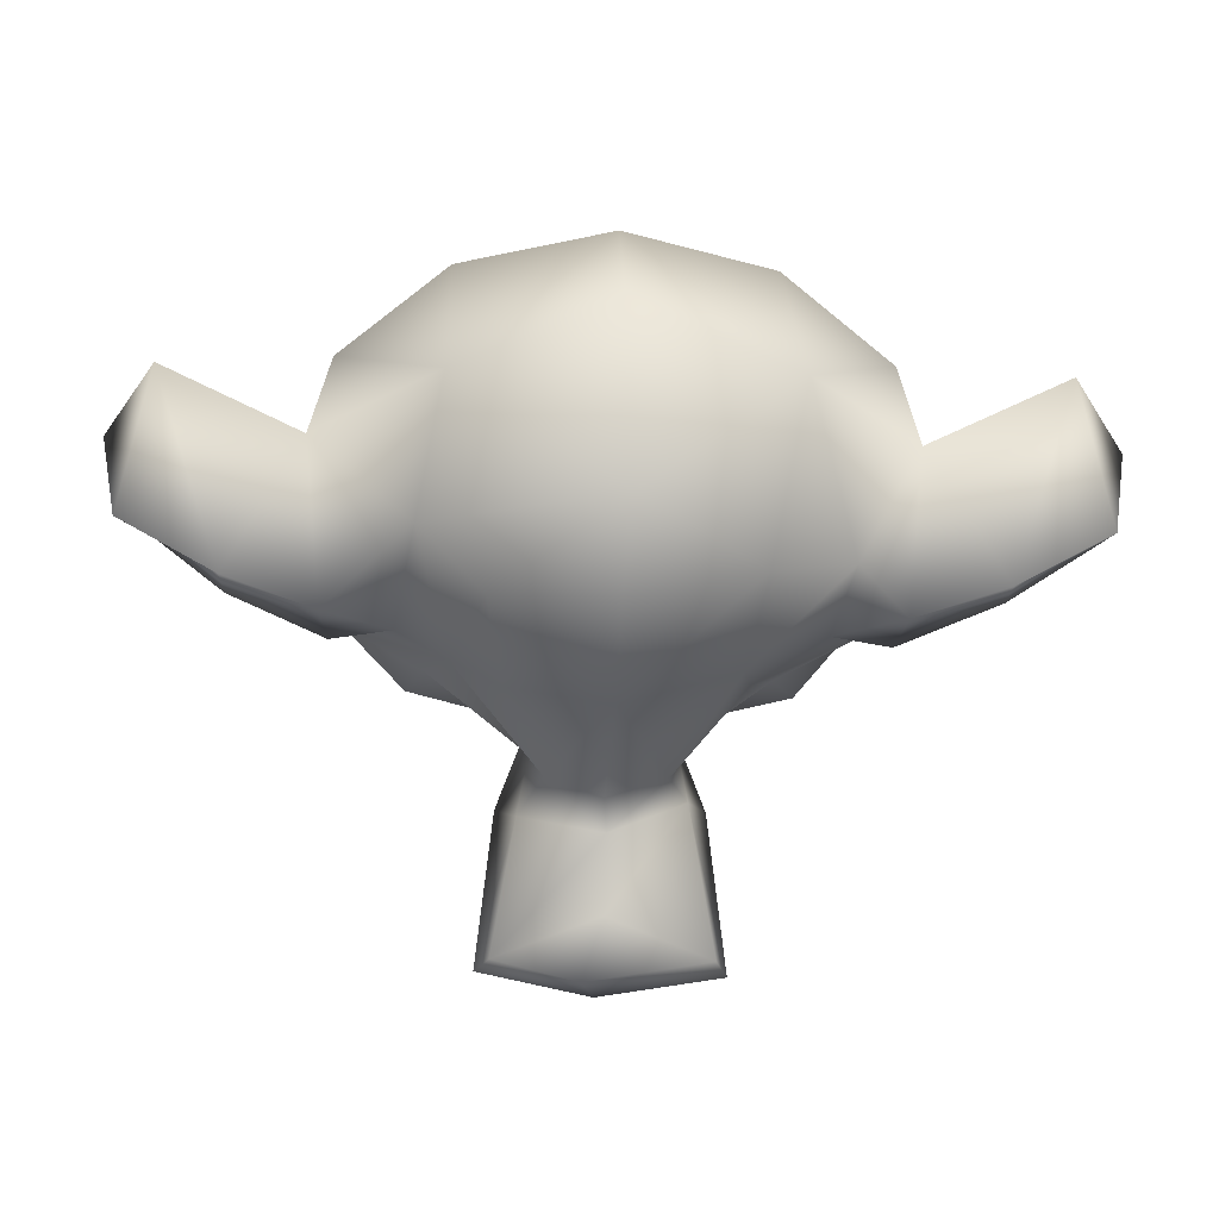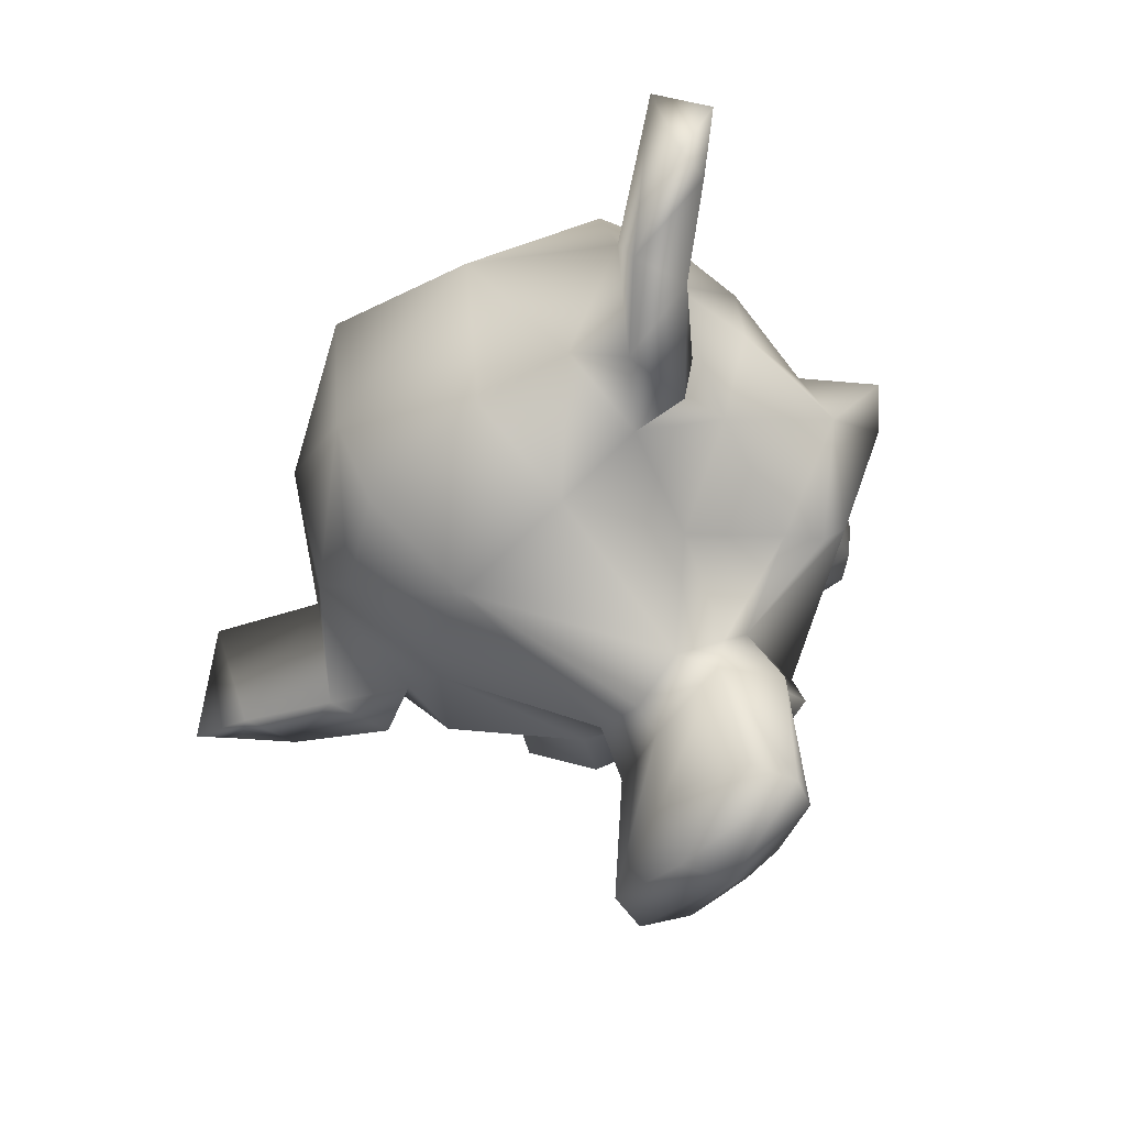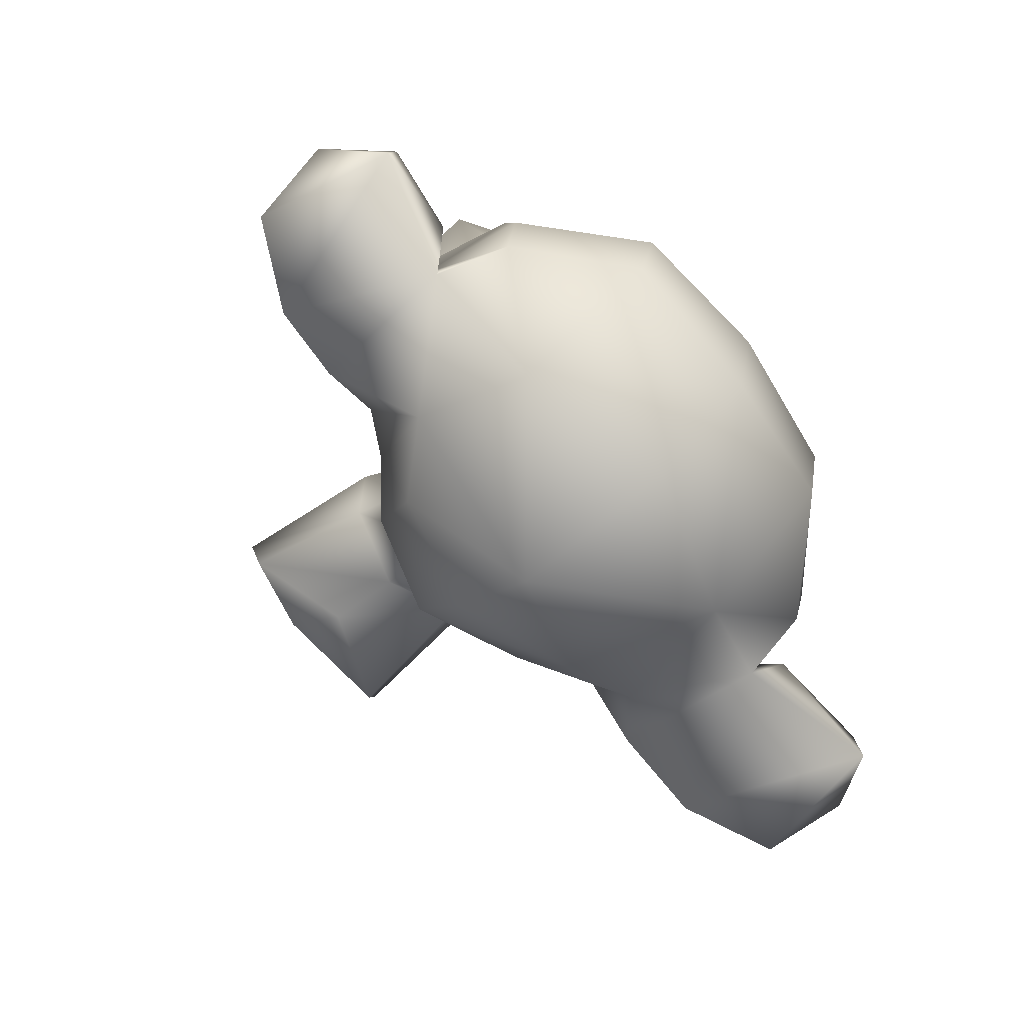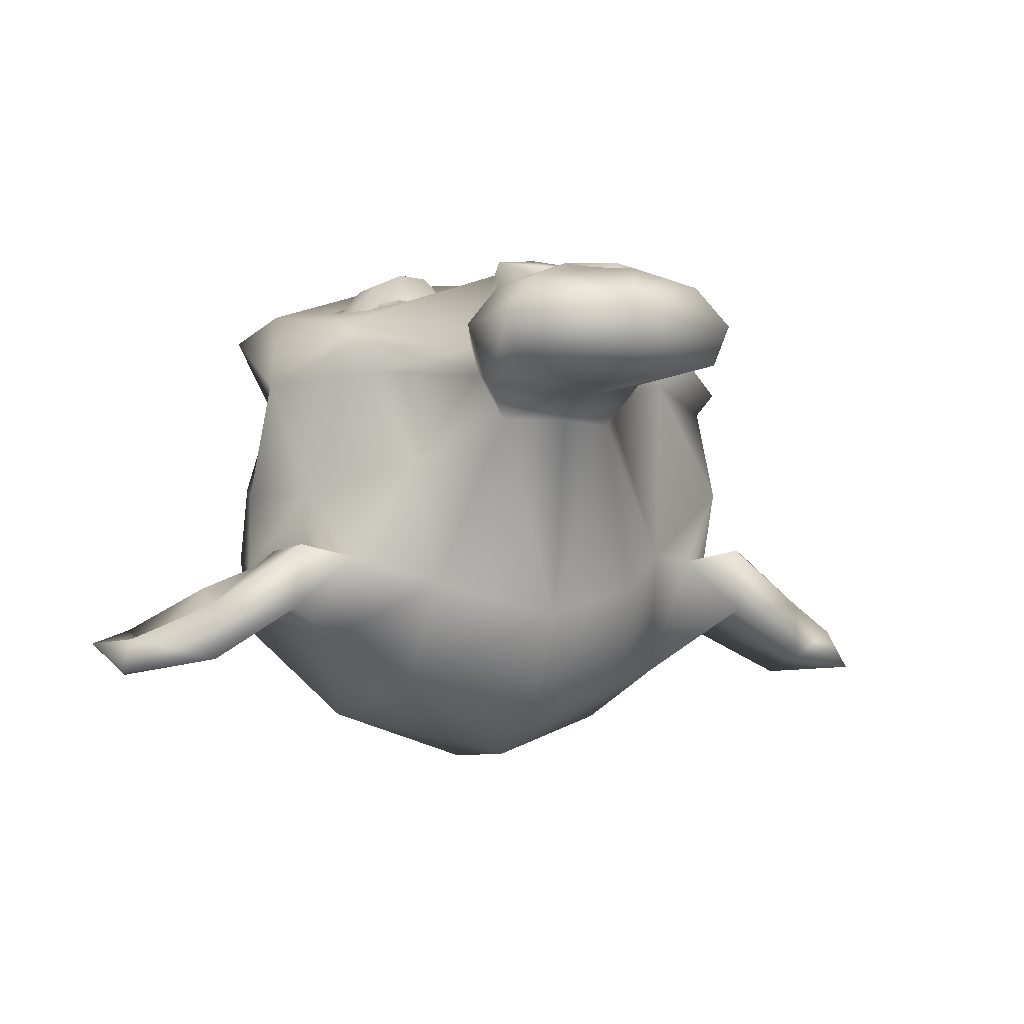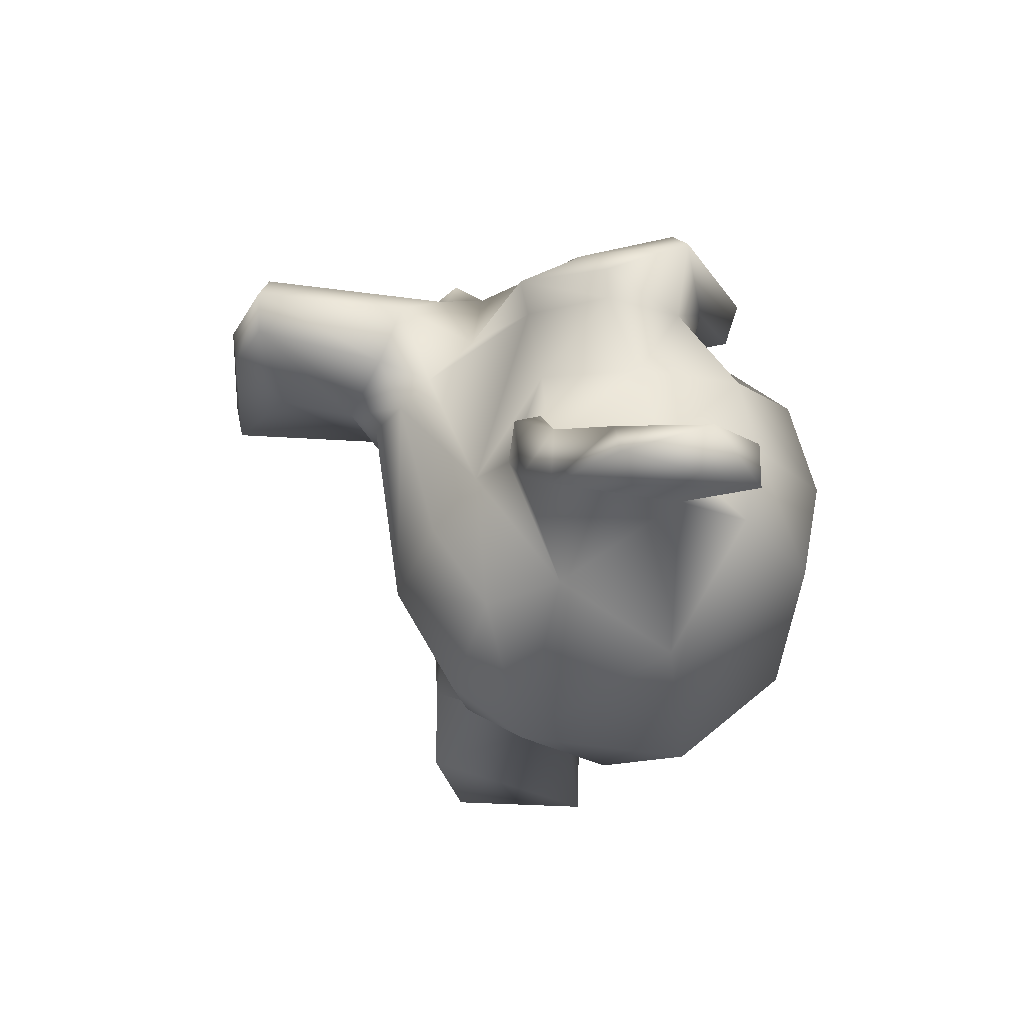
<metadata>
{"format":"obj","ext":"obj","renderer":"f3d","projection":"perspective","resolution":1024,"background":"white","views":[{"elev":-18.7,"azim":177.2,"up":"+Y"},{"elev":-50.9,"azim":-125.0,"up":"+Y"},{"elev":-74.8,"azim":127.8,"up":"+Z"},{"elev":-3.3,"azim":-20.5,"up":"+Z"},{"elev":-29.6,"azim":79.1,"up":"+Z"}]}
</metadata>
<code>
o Suzanne
v 0.4387 0.1474 0.7759
v -0.4387 0.1474 0.7759
v 0.5469 0.05469 0.5781
v -0.5469 0.05469 0.5781
v -0.3488 -0.03989 0.6262
v 0.3488 -0.03989 0.6262
v 0.2677 0.1557 0.8077
v -0.2669 0.1562 0.8078
v 0.1562 0.05469 0.6484
v -0.1562 0.05469 0.6484
v -0.06609 0.2411 0.664
v 0.06562 0.2415 0.6643
v 0.2393 0.2405 0.8061
v 0.2608 0.3299 0.8093
v -0.2611 0.3304 0.8095
v 0.1562 0.4375 0.6484
v -0.1562 0.4375 0.6484
v 0.3516 0.5156 0.6172
v -0.3516 0.5156 0.6172
v -0.3461 0.3714 0.794
v 0.3458 0.3721 0.7944
v 0.4399 0.3389 0.7745
v -0.4398 0.3396 0.7749
v 0.5469 0.4375 0.5781
v -0.5469 0.4375 0.5781
v 0.6334 0.2421 0.5665
v -0.6333 0.242 0.5665
v -0.4703 0.2422 0.7645
v 0.4701 0.2413 0.7646
v -0.2394 0.2398 0.8063
v 0.3589 0.1284 0.8108
v -0.3589 0.1284 0.8108
v 0 -0.1875 0.7969
v 0 0.4062 0.6016
v 0 0.8984 -0.5469
v 0 0.5625 -0.8516
v 0 -0.3828 -0.3516
v -0.2096 -0.1809 0.5273
v 0.3125 -0.4375 0.5703
v -0.3125 -0.4375 0.5703
v -0.3645 -0.9349 0.5275
v 0.3658 -0.9234 0.5288
v 0.5823 -0.08397 0.5387
v -0.5749 -0.08826 0.5402
v 0.8281 0.1484 0.4453
v 0.8417 0.4165 0.5727
v -0.8528 0.4212 0.5883
v 0.3144 0.7424 0.7295
v -0.314 0.7435 0.7296
v 0.1562 0.7188 0.7578
v -0.1562 0.7188 0.7578
v -0.000467 0.4188 0.7445
v 0.1764 0.1163 0.7469
v -0.4007 0.01104 0.6934
v 0.4049 -0.02265 0.6794
v 0.6699 0.107 0.6056
v 0.5727 0.3654 0.6882
v -0.2623 0.4931 0.7575
v 0.3068 0.4767 0.7528
v 0 -0.1953 0.75
v 0 -0.1406 0.7422
v 0.1096 -0.1274 0.7849
v -0.591 -0.000865 0.6183
v -0.7303 0.3816 0.6814
v 0.7019 0.4064 0.7019
v -0.2482 0.6488 0.8546
v 0.253 0.6562 0.8507
v -0.006031 0.326 0.8295
v -0.1086 -0.1246 0.7863
v 0.173 -0.2851 0.714
v 0.2733 -0.8862 0.6485
v -0.273 -0.8862 0.6498
v 0.01728 -0.9845 0.5915
v 0.001567 0.08052 0.7368
v -0.1907 0.1003 0.7435
v 0.1137 -0.2603 0.7421
v -0.03099 -0.3301 0.7504
v -0.1306 -0.2263 0.8125
v -0.04479 -0.1288 0.7964
v 0 -0.2031 0.8281
v 0.05198 -0.1287 0.7971
v 0.1305 -0.2256 0.8128
v -0.000176 -0.3071 0.7935
v -0.1383 -0.2427 0.732
v -0.07159 -0.8724 0.6958
v 0.08121 -0.8602 0.7019
v 0.06586 -0.7599 0.7346
v 0.08197 -0.7675 0.66
v -0.09857 -0.7304 0.7289
v 0.08207 -0.8317 0.636
v -0.06523 -0.8525 0.6318
v -0.1874 0.1465 0.7749
v -0.3216 0.4358 0.7624
v -0.413 0.3885 0.7525
v -0.5741 0.3651 0.6867
v 0.5535 0.148 0.6902
v -0.5432 0.2127 0.6832
v -0.4608 0.1201 0.7078
v -0.374 0.08563 0.7271
v 0.1881 0.146 0.7749
v 0.1863 0.3693 0.7813
v -0.1621 0.3238 0.7822
v 0.2767 0.3969 0.7667
v 0.1953 0.2969 0.7578
v -0.1953 0.2969 0.7578
v 0.2422 0.125 0.7578
v -0.2422 0.125 0.7578
v 0.3738 0.08654 0.7282
v 0.4609 0.1172 0.7031
v 0.5469 0.2109 0.6719
v -0.5547 0.2812 0.6719
v 0.5517 0.2881 0.6758
v -0.5312 0.3359 0.6797
v 0.4116 0.3906 0.752
v 0.3359 0.4062 0.75
v -0.281 0.3966 0.7709
v 0.1999 0.1727 0.7475
v -0.1999 0.1727 0.7475
v 0.1094 0.4609 0.6094
v -0.1212 0.4834 0.6076
v -0.2615 0.709 0.6062
v 0.2603 0.7089 0.6074
v 0.4844 0.5547 0.5547
v -0.4844 0.5547 0.5547
v -0.742 0.3977 0.3593
v 0.7372 0.4031 0.3607
v 0.7734 0.1641 0.375
v -0.8038 0.1615 0.42
v -0.5048 -0.063 0.4511
v 0.5278 -0.04728 0.4504
v 0 0.8984 0.2891
v 0 0.9844 -0.07812
v 0 -0.1953 -0.6719
v -0.00043 -0.7966 0.3487
v 0.001817 -0.4747 0.27
v 0.8516 0.2344 0.05469
v -0.8516 0.2344 0.05469
v -0.8317 0.3503 -0.3874
v -0.4908 0.4178 -0.6911
v 0.7344 -0.04688 0.07031
v -0.7297 -0.04279 0.05686
v 0.5938 -0.125 -0.1641
v -0.5938 -0.125 -0.1641
v 0.5339 0.04708 -0.5384
v -0.6406 -0.007812 -0.4297
v -0.0225 0.03567 -0.8178
v 0.2164 -0.3258 0.357
v -0.1837 -0.4119 0.2727
v -0.3222 -0.9143 0.3967
v 0.25 -0.5 0.3906
v -0.2448 -0.4586 0.3754
v 0.3212 -0.9106 0.4087
v -0.007071 -0.5619 0.3271
v 0.05995 -0.9688 0.4419
v -0.2188 -0.2812 0.4297
v 0.2143 -0.1815 0.5272
v 0.1745 -0.4149 0.262
v 0.2969 -0.3125 -0.2656
v 0.3438 -0.1484 -0.5391
v 0.4531 0.8672 -0.3828
v -0.4531 0.8672 -0.3828
v 0.4531 0.9297 -0.07031
v -0.4531 0.9297 -0.07031
v 0.4531 0.8516 0.2344
v -0.4531 0.8516 0.2344
v 0.4609 0.5234 0.4297
v -0.4609 0.5234 0.4297
v 0.6328 0.4531 0.2812
v -0.6328 0.4531 0.2812
v -0.7815 0.5761 0.09585
v 0.7815 0.5761 0.09585
v 0.7871 0.6235 -0.15
v -0.7931 0.6179 -0.1491
v -0.7658 0.5778 -0.3999
v 0.7683 0.5794 -0.3931
v 0.4597 0.411 -0.7096
v -0.3917 -0.08061 -0.5647
v 0.8382 0.3041 -0.194
v -0.4062 -0.1719 0.1484
v 0.445 -0.2028 -0.148
v -0.3526 -0.2548 -0.2498
v -0.9184 0.4354 -0.2487
v 0.7734 -0.1406 -0.125
v -0.7734 -0.1406 -0.125
v -1.049 -0.07337 -0.3192
v -1.281 0.05469 -0.4297
v -1.363 0.3134 -0.4447
v -1.211 0.4859 -0.3997
v 0.926 0.4437 -0.2555
v -0.9809 0.3765 -0.2585
v 1.208 0.4894 -0.3964
v 1.234 0.2487 -0.4335
v 1.238 0.0562 -0.4046
v 1.038 -0.07597 -0.3096
v 0.8281 -0.07031 -0.1328
v -0.8451 -0.0496 -0.1468
v 0.9797 0.3771 -0.2591
v 0.8934 -0.01151 -0.263
v -1.043 0.00861 -0.408
v -1.19 0.09561 -0.4362
v -1.233 0.2527 -0.4325
v -1.17 0.3457 -0.461
v -0.9579 0.305 -0.3425
v -0.7959 0.1029 -0.3083
v 0.7908 0.1045 -0.309
v 0.8491 0.005823 -0.3047
v -0.7127 0.004226 -0.1869
v 0.7093 -0.01496 -0.1683
v -0.8374 0.3042 -0.1935
v 0.9725 0.311 -0.3592
v -0.8497 -0.002268 -0.2958
v 1.171 0.3452 -0.4603
v 1.193 0.09599 -0.4621
v 1.034 0.00574 -0.4021
v 0.977 0.1162 -0.3567
v -1.074 0.219 -0.3868
v 1.102 0.2345 -0.3885
v -1.223 0.4895 -0.5515
v 1.227 0.4808 -0.5528
v 1.363 0.3109 -0.4454
v 1.312 0.05469 -0.5312
v -1.312 0.05469 -0.5312
v 1.039 -0.08594 -0.4922
v -1.039 -0.08594 -0.4922
v 0.7891 -0.125 -0.3281
v -0.7891 -0.125 -0.3281
v 0.8338 0.3522 -0.3912
f 29 1 26
f 2 28 27
f 1 6 3
f 5 2 4
f 31 7 6
f 8 32 5
f 12 9 7
f 13 14 12
f 15 30 11
f 15 11 17
f 26 24 22
f 28 23 27
f 31 1 29
f 28 2 32
f 31 13 7
f 8 30 32
f 31 14 13
f 30 15 32
f 31 21 14
f 15 20 32
f 31 22 21
f 20 23 32
f 31 29 22
f 23 28 32
f 71 73 42
f 66 49 64
f 50 67 48
f 16 21 18
f 58 68 66
f 64 58 66
f 62 55 53
f 69 54 63
f 53 74 62
f 74 75 69
f 75 74 102
f 73 85 72
f 86 71 87
f 62 82 76
f 78 69 84
f 81 62 61
f 33 61 60
f 33 61 79
f 80 83 82
f 83 80 78
f 61 62 74
f 69 61 74
f 156 70 39
f 89 85 91
f 87 89 88
f 91 88 89
f 55 96 108
f 98 54 99
f 97 54 98
f 56 57 96
f 58 95 94
f 93 58 94
f 102 58 93
f 101 103 59
f 59 103 115
f 93 94 116
f 114 112 57
f 113 95 111
f 95 97 111
f 96 110 109
f 108 106 100
f 100 106 117
f 107 92 118
f 101 104 103
f 105 102 116
f 52 119 34
f 120 52 34
f 48 122 50
f 49 121 124
f 153 152 134
f 153 134 151
f 154 41 149
f 42 152 150
f 149 41 151
f 152 153 150
f 149 134 154
f 147 156 39
f 38 44 129
f 146 133 177
f 176 175 227
f 119 122 123
f 121 120 124
f 34 119 120
f 128 125 137
f 178 172 171
f 173 209 170
f 158 180 157
f 180 142 140
f 130 180 140
f 179 129 141
f 147 157 180
f 179 148 155
f 144 176 227
f 139 146 177
f 180 144 142
f 188 187 201
f 192 193 220
f 194 195 183
f 196 185 184
f 199 200 185
f 212 192 191
f 142 208 140
f 143 141 207
f 141 137 209
f 178 197 189
f 190 209 182
f 211 196 207
f 209 204 207
f 209 190 204
f 141 209 207
f 205 210 197
f 206 215 205
f 215 217 210
f 205 215 210
f 214 215 198
f 216 199 211
f 215 214 213
f 212 217 192
f 216 202 201
f 210 217 212
f 202 216 203
f 186 187 222
f 220 219 191
f 191 219 189
f 182 138 218
f 219 221 223
f 222 218 224
f 219 220 221
f 222 187 218
f 209 138 182
f 227 225 144
f 226 138 145
f 26 1 3
f 4 2 27
f 1 31 6
f 5 32 2
f 6 7 9
f 10 8 5
f 11 8 10
f 7 13 12
f 11 30 8
f 14 16 12
f 17 20 15
f 18 22 24
f 19 23 20
f 71 39 70
f 27 23 25
f 29 26 22
f 72 41 73
f 40 72 84
f 55 156 43
f 38 63 44
f 56 46 65
f 43 56 55
f 43 45 56
f 63 128 44
f 64 128 63
f 65 48 67
f 67 52 68
f 49 47 64
f 51 49 66
f 66 52 51
f 101 67 68
f 59 65 67
f 64 97 95
f 64 95 58
f 56 65 57
f 53 68 74
f 63 54 97
f 69 75 54
f 68 58 102
f 73 86 85
f 74 68 102
f 87 70 76
f 85 89 72
f 84 89 77
f 87 77 89
f 83 76 82
f 79 61 69
f 33 81 61
f 78 77 83
f 81 82 62
f 33 80 81
f 79 80 33
f 79 78 80
f 91 86 90
f 62 76 70
f 38 40 84
f 156 62 70
f 84 69 38
f 88 86 87
f 108 53 55
f 88 91 90
f 92 75 102
f 101 53 100
f 75 99 54
f 96 112 110
f 55 56 96
f 59 114 57
f 102 93 116
f 59 115 114
f 94 95 113
f 104 100 117
f 96 109 108
f 99 92 107
f 105 92 102
f 119 50 122
f 120 51 52
f 123 46 126
f 49 51 121
f 48 123 122
f 124 47 49
f 126 45 127
f 127 43 130
f 128 47 125
f 148 153 151
f 129 44 128
f 135 157 153
f 154 42 73
f 134 152 154
f 154 73 41
f 157 150 153
f 151 134 149
f 150 39 42
f 155 40 38
f 151 41 40
f 146 159 133
f 156 130 43
f 37 159 158
f 37 177 133
f 157 37 158
f 37 148 181
f 140 127 130
f 148 151 155
f 128 141 129
f 146 176 144
f 132 164 162
f 139 36 146
f 132 165 131
f 160 132 162
f 132 161 163
f 176 35 160
f 35 139 161
f 172 160 162
f 168 126 171
f 170 125 169
f 139 138 174
f 176 160 175
f 174 161 139
f 161 173 163
f 171 162 164
f 163 170 165
f 168 164 166
f 165 169 167
f 166 126 168
f 167 125 124
f 131 166 164
f 131 167 120
f 166 119 123
f 171 136 178
f 167 124 120
f 127 136 126
f 137 170 209
f 178 175 172
f 173 138 209
f 143 179 141
f 181 148 179
f 147 130 156
f 129 155 38
f 139 145 138
f 145 181 143
f 180 159 144
f 186 201 187
f 189 197 191
f 188 190 182
f 191 192 220
f 198 194 214
f 200 186 185
f 214 193 213
f 196 199 185
f 197 212 191
f 192 213 193
f 202 188 201
f 202 190 188
f 208 183 195
f 207 184 143
f 208 136 140
f 206 195 198
f 216 204 203
f 205 208 206
f 211 207 204
f 178 208 205
f 178 205 197
f 204 190 203
f 199 196 211
f 213 217 215
f 198 215 206
f 216 200 199
f 225 194 183
f 216 201 200
f 185 226 184
f 223 193 194
f 186 224 185
f 227 223 225
f 193 221 220
f 187 188 218
f 188 182 218
f 189 219 227
f 138 224 218
f 225 142 144
f 178 189 227
f 143 226 145
f 16 14 21
f 17 19 20
f 18 21 22
f 19 25 23
f 71 42 39
f 40 41 72
f 55 62 156
f 38 69 63
f 56 45 46
f 64 47 128
f 65 46 48
f 67 50 52
f 66 68 52
f 101 59 67
f 59 57 65
f 64 63 97
f 53 101 68
f 73 71 86
f 87 71 70
f 84 72 89
f 87 76 77
f 83 77 76
f 78 84 77
f 81 80 82
f 79 69 78
f 91 85 86
f 88 90 86
f 108 100 53
f 75 92 99
f 96 57 112
f 104 101 100
f 105 118 92
f 119 52 50
f 120 121 51
f 123 48 46
f 124 125 47
f 126 46 45
f 127 45 43
f 148 135 153
f 154 152 42
f 157 147 150
f 150 147 39
f 155 151 40
f 146 144 159
f 37 133 159
f 37 181 177
f 157 135 37
f 37 135 148
f 140 136 127
f 128 137 141
f 146 36 176
f 132 131 164
f 132 163 165
f 160 35 132
f 132 35 161
f 176 36 35
f 35 36 139
f 172 175 160
f 161 174 173
f 171 172 162
f 163 173 170
f 168 171 164
f 165 170 169
f 166 123 126
f 167 169 125
f 131 120 166
f 131 165 167
f 166 120 119
f 171 126 136
f 137 125 170
f 178 227 175
f 173 174 138
f 143 181 179
f 147 180 130
f 129 179 155
f 139 177 145
f 145 177 181
f 180 158 159
f 186 200 201
f 198 195 194
f 214 194 193
f 197 210 212
f 202 203 190
f 208 142 183
f 207 196 184
f 208 178 136
f 206 208 195
f 216 211 204
f 213 192 217
f 225 223 194
f 185 224 226
f 223 221 193
f 186 222 224
f 227 219 223
f 138 226 224
f 225 183 142
f 143 184 226

</code>
